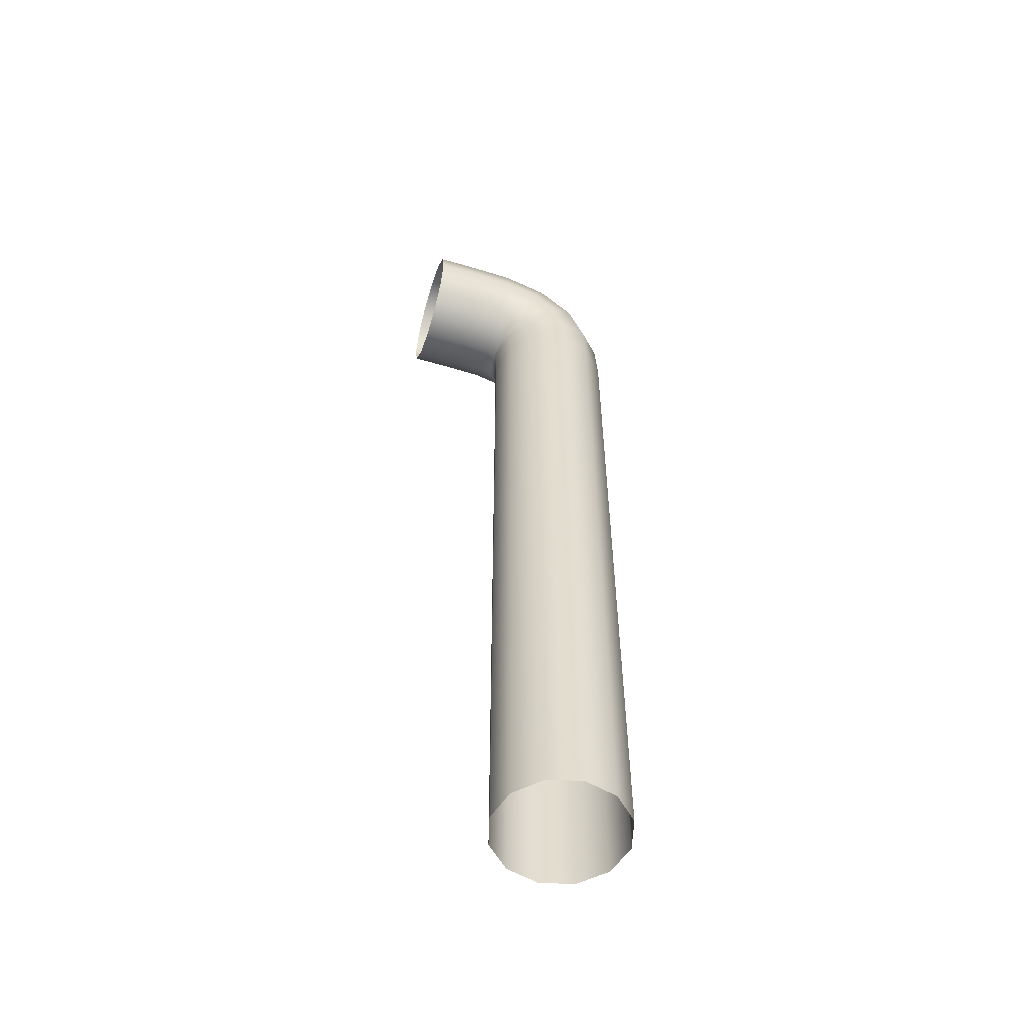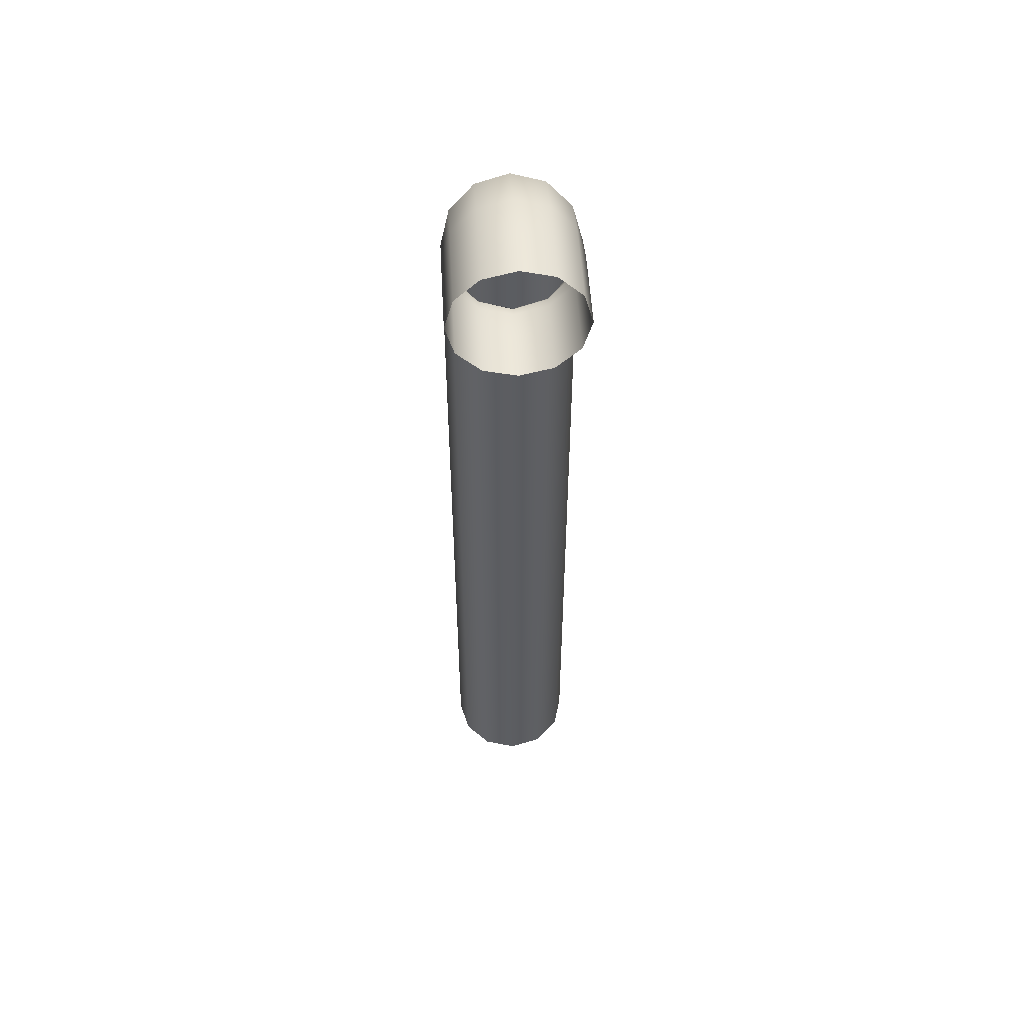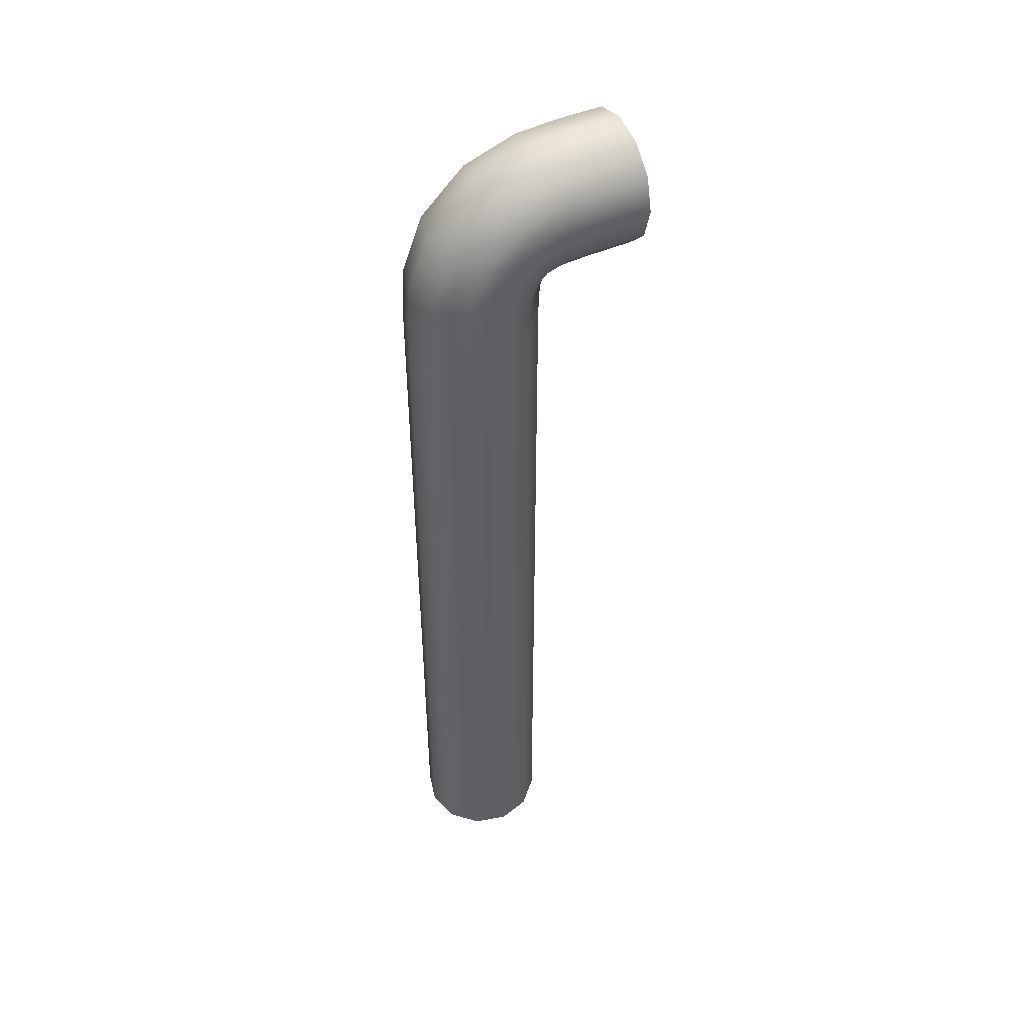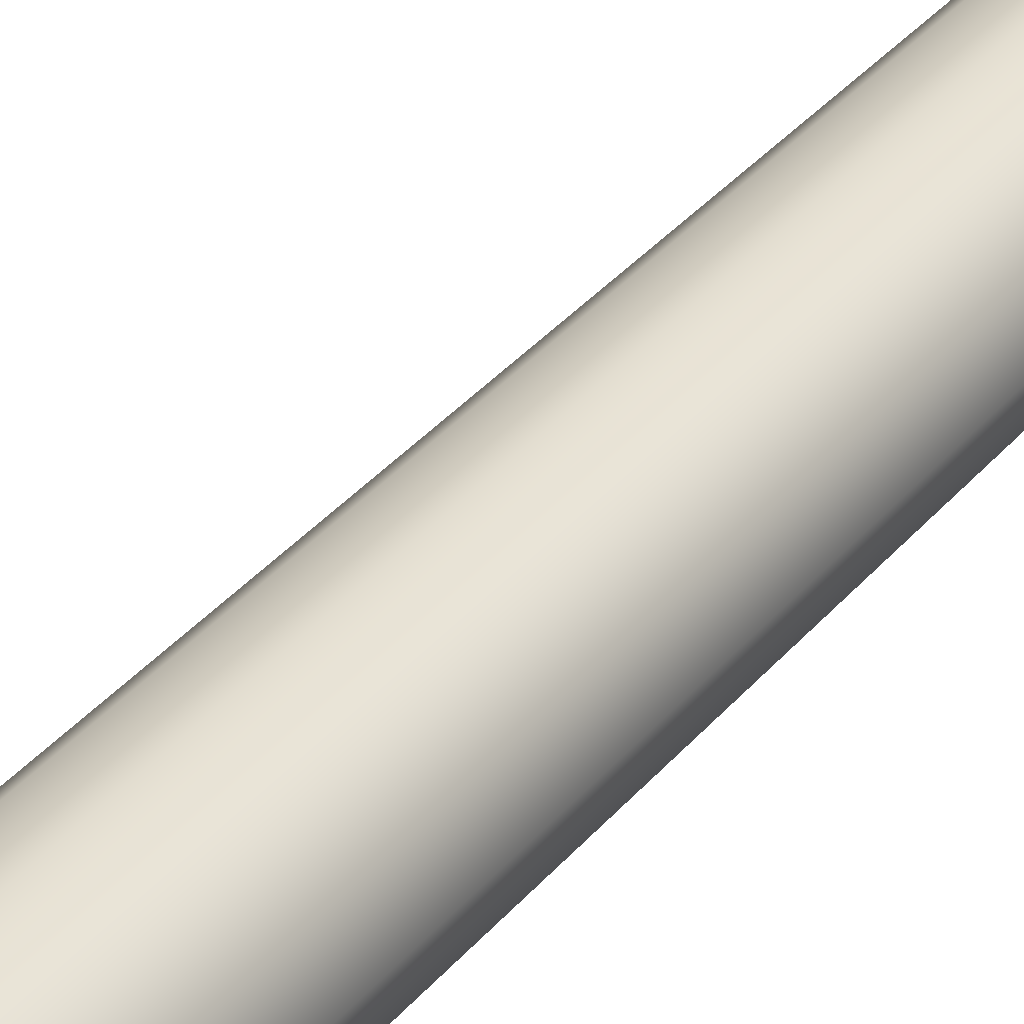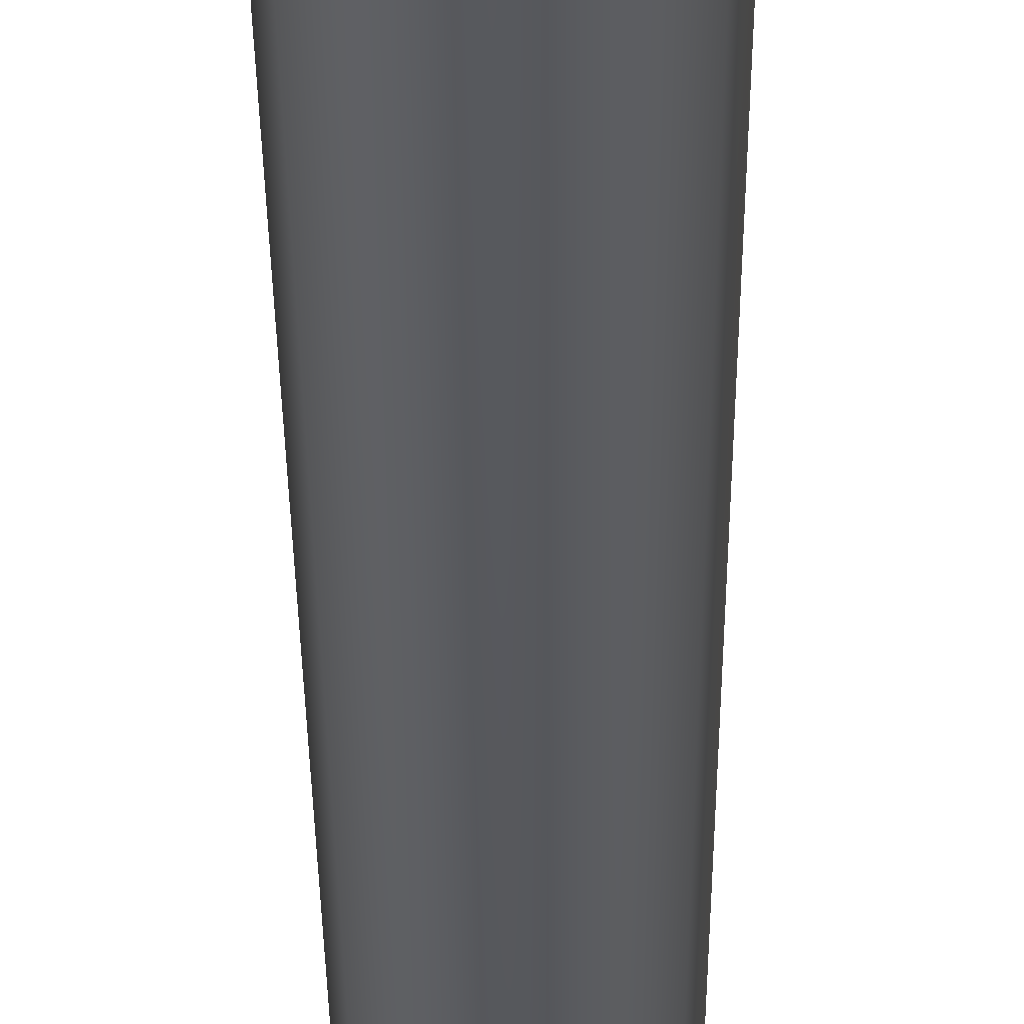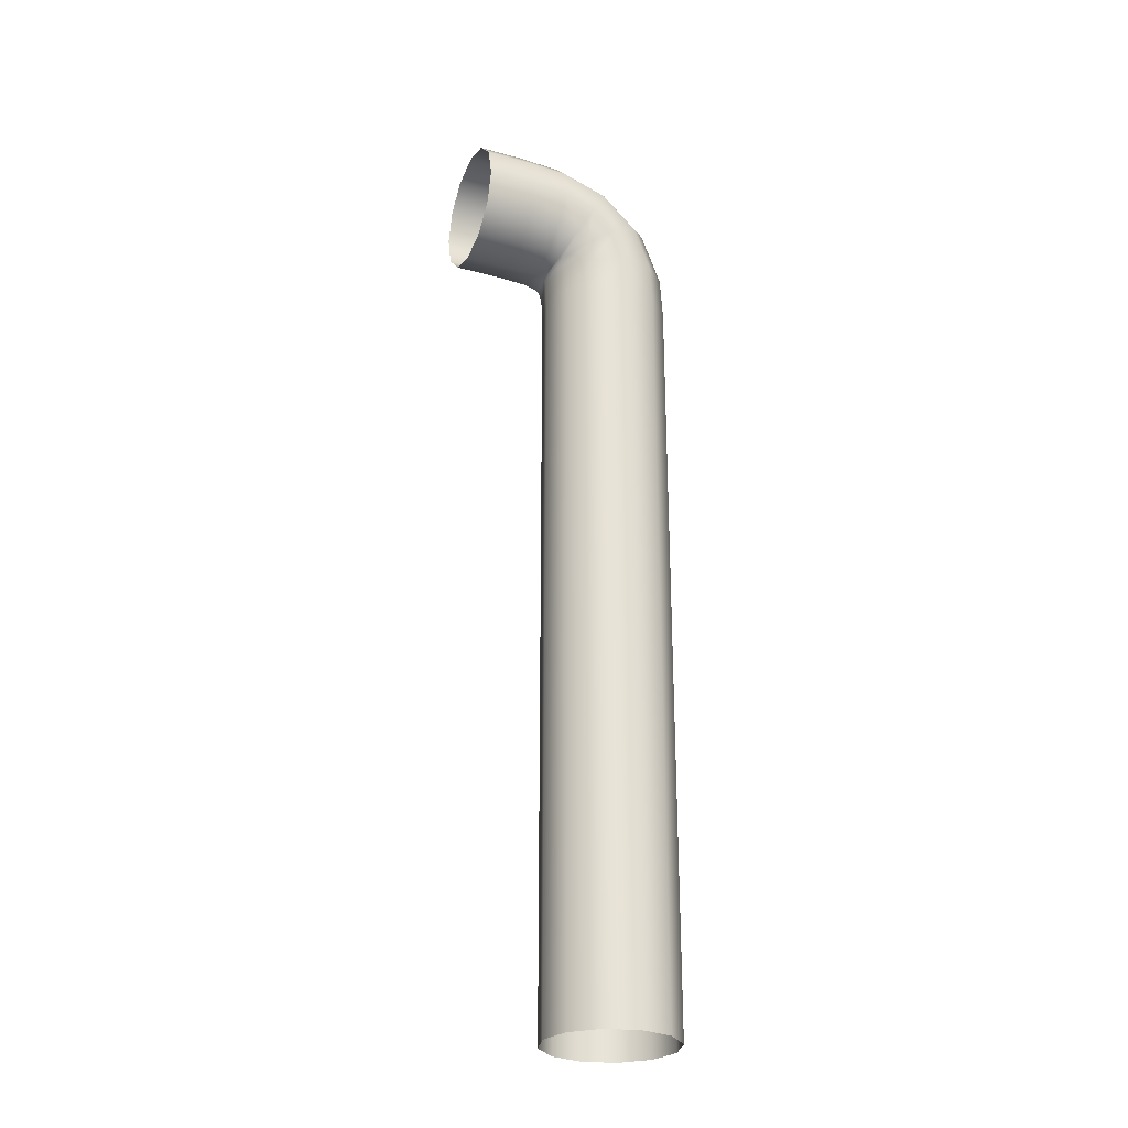
<metadata>
{"format":"obj","ext":"obj","renderer":"f3d","projection":"perspective","resolution":1024,"background":"white","views":[{"elev":-55.2,"azim":72.9,"up":"+Y"},{"elev":52.3,"azim":-3.1,"up":"+Y"},{"elev":46.2,"azim":-116.9,"up":"+Y"},{"elev":35.6,"azim":-145.8,"up":"+Z"},{"elev":-29.8,"azim":0.4,"up":"+Z"},{"elev":-27.3,"azim":67.1,"up":"+Y"}]}
</metadata>
<code>
g default
v 0.2729 0 -0.0815
v 0.1576 0 -0.1968
v 0 0 -0.2391
v -0.1576 0 -0.1968
v -0.2729 0 -0.0815
v -0.3151 0 0.07606
v -0.2729 0 0.2336
v -0.1576 0 0.3489
v 0 0 0.3912
v 0.1576 0 0.3489
v 0.2729 0 0.2336
v 0.3151 0 0.07606
v 0.2729 3.752 -0.0815
v 0.1576 3.752 -0.1968
v 0 3.752 -0.2391
v -0.1576 3.752 -0.1968
v -0.2729 3.752 -0.0815
v -0.3151 3.752 0.07606
v -0.2729 3.752 0.2336
v -0.1576 3.752 0.3489
v 0 3.752 0.3912
v 0.1576 3.752 0.3489
v 0.2729 3.752 0.2336
v 0.3151 3.752 0.07606
v 0.2729 4.411 0.594
v 0.1576 4.526 0.594
v 0 4.569 0.594
v -0.1576 4.526 0.594
v -0.2729 4.411 0.594
v -0.3151 4.253 0.594
v -0.2729 4.096 0.594
v -0.1576 3.981 0.594
v 0 3.938 0.594
v 0.1576 3.981 0.594
v 0.2729 4.096 0.594
v 0.3151 4.253 0.594
v 0.2729 4.411 0.8244
v 0.1576 4.526 0.8244
v 0 4.569 0.8244
v -0.1576 4.526 0.8244
v -0.2729 4.411 0.8244
v -0.3151 4.253 0.8244
v -0.2729 4.096 0.8244
v -0.1576 3.981 0.8244
v 0 3.938 0.8244
v 0.1576 3.981 0.8244
v 0.2729 4.096 0.8244
v 0.3151 4.253 0.8244
v 0.1576 3.961 -0.1826
v 0 3.966 -0.2243
v -0.1576 3.961 -0.1826
v -0.2729 3.947 -0.06891
v -0.3151 3.929 0.08645
v -0.2729 3.91 0.2418
v -0.1576 3.897 0.3555
v 0 3.892 0.3972
v 0.1576 3.897 0.3555
v 0.2729 3.91 0.2418
v 0.3151 3.929 0.08645
v 0.2729 3.947 -0.06891
v 0.1576 4.219 -0.08494
v 0 4.24 -0.1203
v -0.1576 4.219 -0.08494
v -0.2729 4.161 0.01165
v -0.3151 4.083 0.1436
v -0.2729 4.004 0.2755
v -0.1576 3.946 0.3721
v 0 3.925 0.4075
v 0.1576 3.946 0.3721
v 0.2729 4.004 0.2755
v 0.3151 4.083 0.1436
v 0.2729 4.161 0.01165
v 0.1576 4.426 0.1314
v 0 4.462 0.1117
v -0.1576 4.426 0.1314
v -0.2729 4.327 0.185
v -0.3151 4.191 0.2583
v -0.2729 4.056 0.3316
v -0.1576 3.957 0.3853
v 0 3.92 0.4049
v 0.1576 3.957 0.3853
v 0.2729 4.056 0.3316
v 0.3151 4.191 0.2583
v 0.2729 4.327 0.185
v 0.1576 4.514 0.3875
v 0 4.556 0.383
v -0.1576 4.514 0.3875
v -0.2729 4.4 0.3997
v -0.3151 4.244 0.4164
v -0.2729 4.088 0.433
v -0.1576 3.974 0.4452
v 0 3.933 0.4497
v 0.1576 3.974 0.4452
v 0.2729 4.088 0.433
v 0.3151 4.244 0.4164
v 0.2729 4.4 0.3997
g bigPipe_2
f 1 2 14 13
f 2 3 15 14
f 3 4 16 15
f 4 5 17 16
f 5 6 18 17
f 6 7 19 18
f 7 8 20 19
f 8 9 21 20
f 9 10 22 21
f 10 11 23 22
f 11 12 24 23
f 12 1 13 24
f 25 26 38 37
f 26 27 39 38
f 27 28 40 39
f 28 29 41 40
f 29 30 42 41
f 30 31 43 42
f 31 32 44 43
f 32 33 45 44
f 33 34 46 45
f 34 35 47 46
f 35 36 48 47
f 36 25 37 48
f 85 86 27 26
f 86 87 28 27
f 87 88 29 28
f 88 89 30 29
f 89 90 31 30
f 90 91 32 31
f 91 92 33 32
f 92 93 34 33
f 93 94 35 34
f 94 95 36 35
f 95 96 25 36
f 96 85 26 25
f 14 15 50 49
f 15 16 51 50
f 16 17 52 51
f 17 18 53 52
f 18 19 54 53
f 19 20 55 54
f 20 21 56 55
f 21 22 57 56
f 22 23 58 57
f 23 24 59 58
f 24 13 60 59
f 13 14 49 60
f 49 50 62 61
f 50 51 63 62
f 51 52 64 63
f 52 53 65 64
f 53 54 66 65
f 54 55 67 66
f 55 56 68 67
f 56 57 69 68
f 57 58 70 69
f 58 59 71 70
f 59 60 72 71
f 60 49 61 72
f 61 62 74 73
f 62 63 75 74
f 63 64 76 75
f 64 65 77 76
f 65 66 78 77
f 66 67 79 78
f 67 68 80 79
f 68 69 81 80
f 69 70 82 81
f 70 71 83 82
f 71 72 84 83
f 72 61 73 84
f 73 74 86 85
f 74 75 87 86
f 75 76 88 87
f 76 77 89 88
f 77 78 90 89
f 78 79 91 90
f 79 80 92 91
f 80 81 93 92
f 81 82 94 93
f 82 83 95 94
f 83 84 96 95
f 84 73 85 96

</code>
